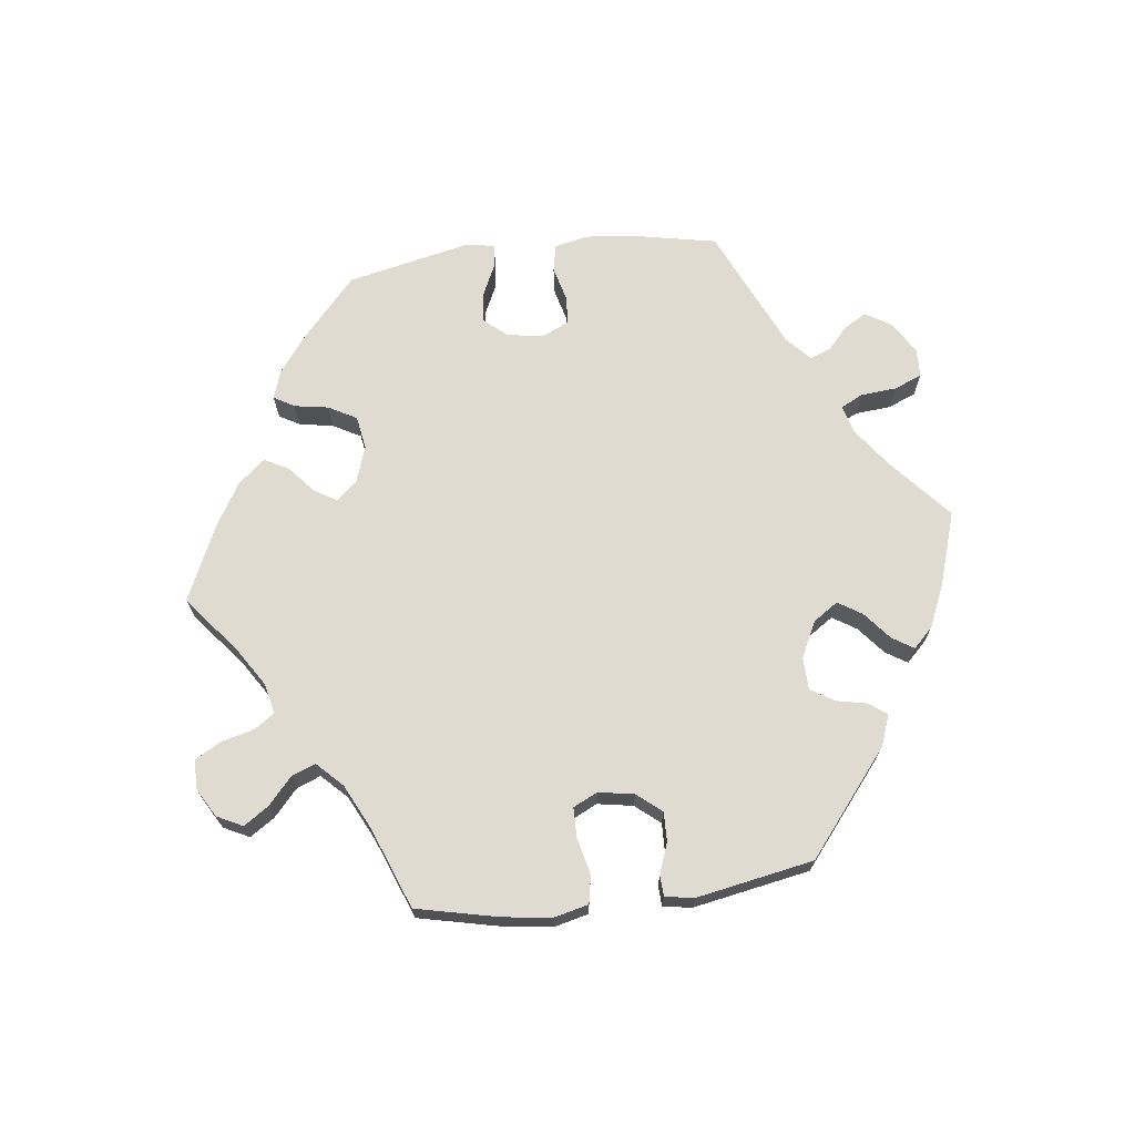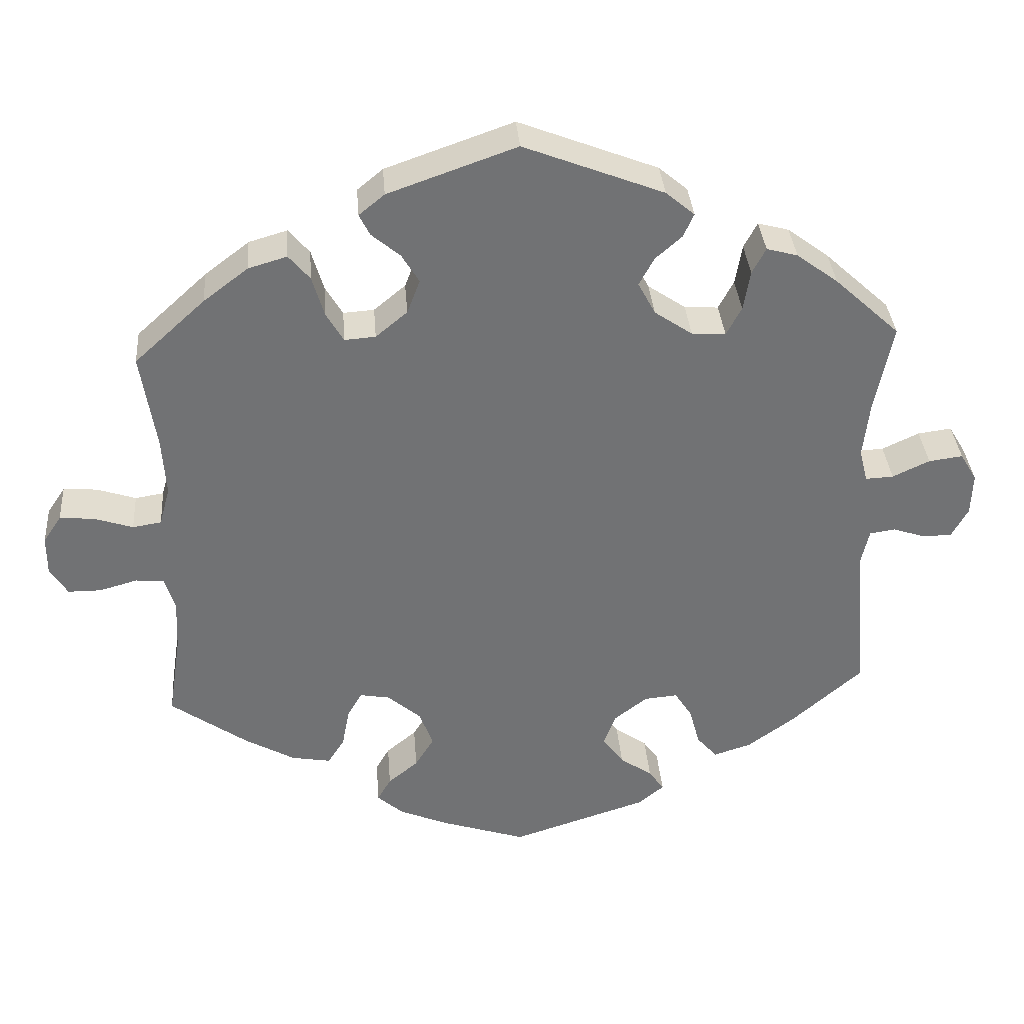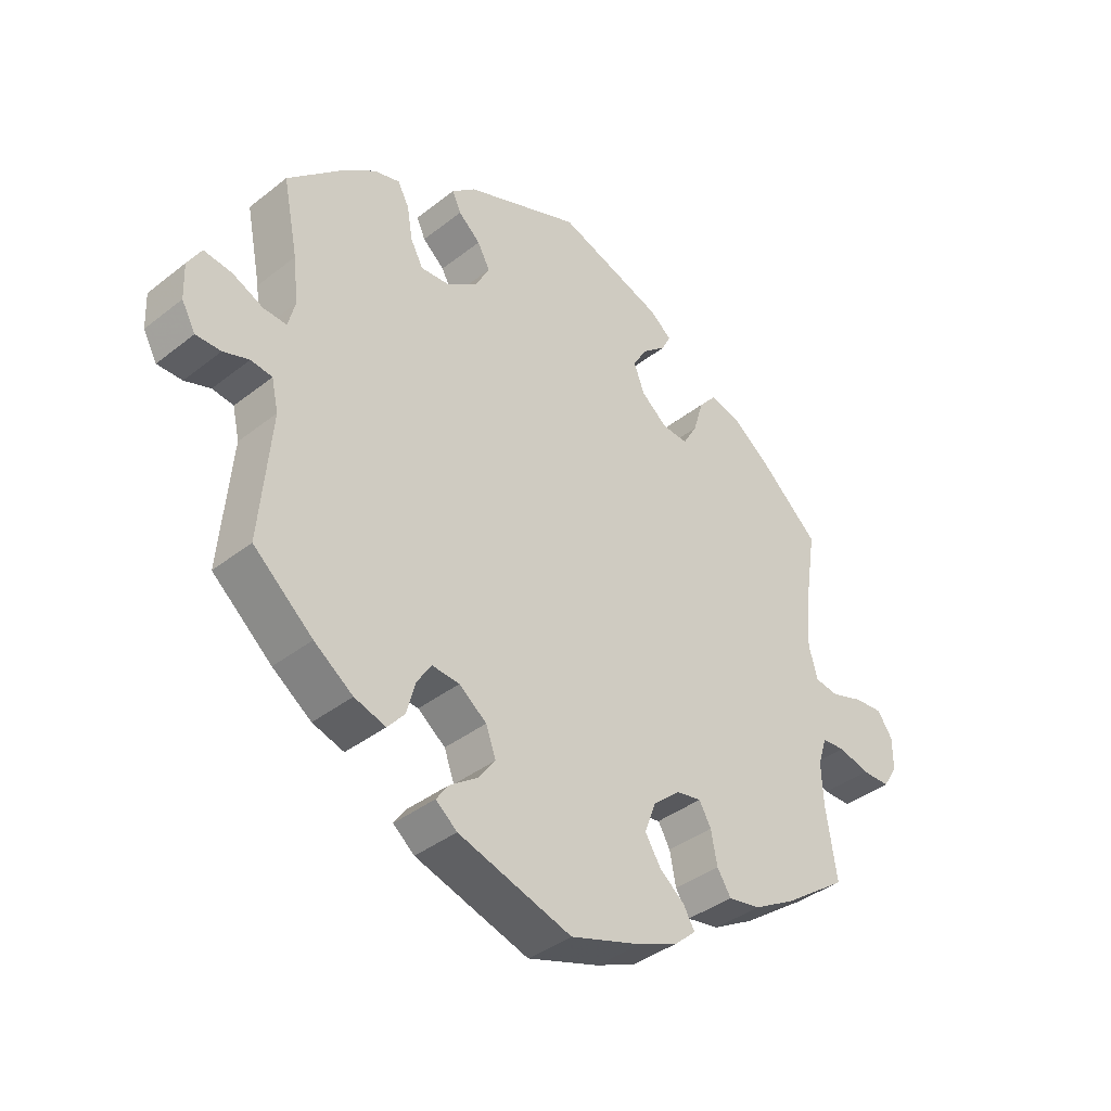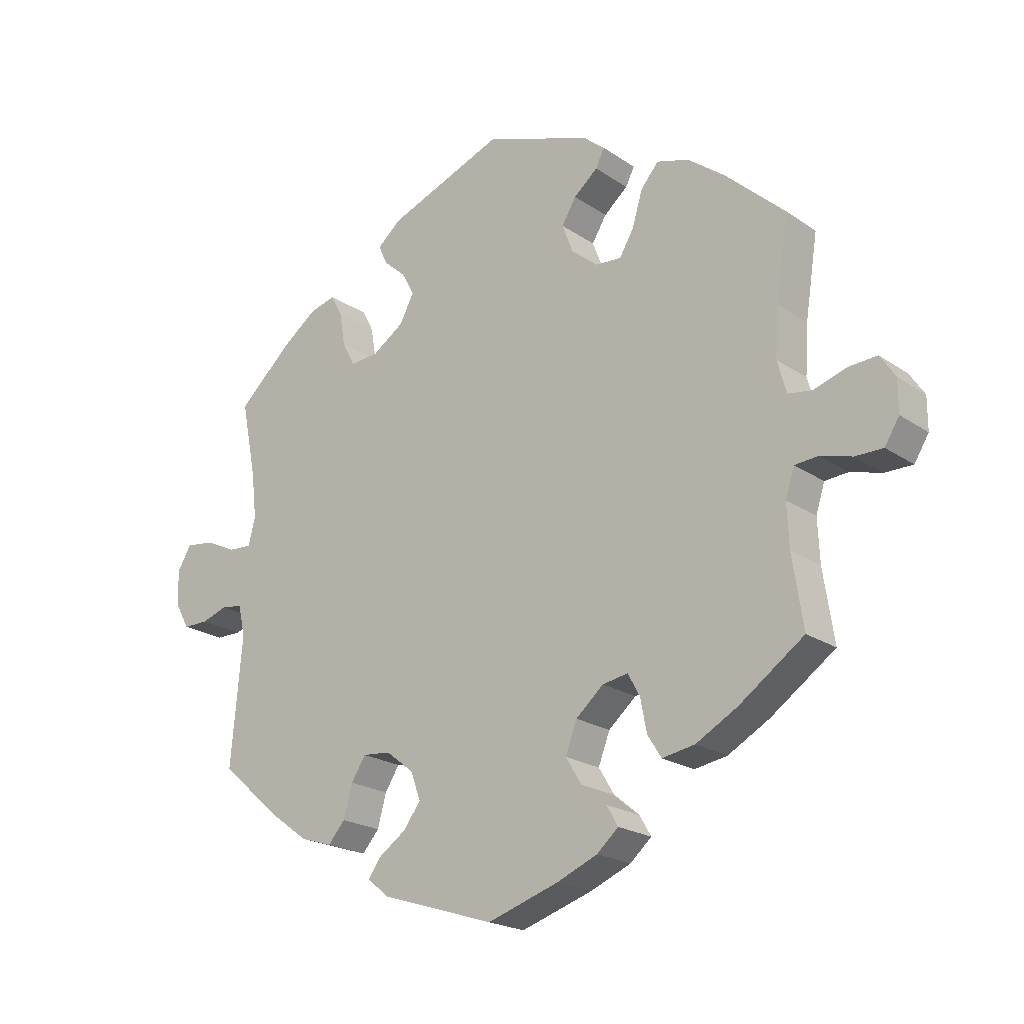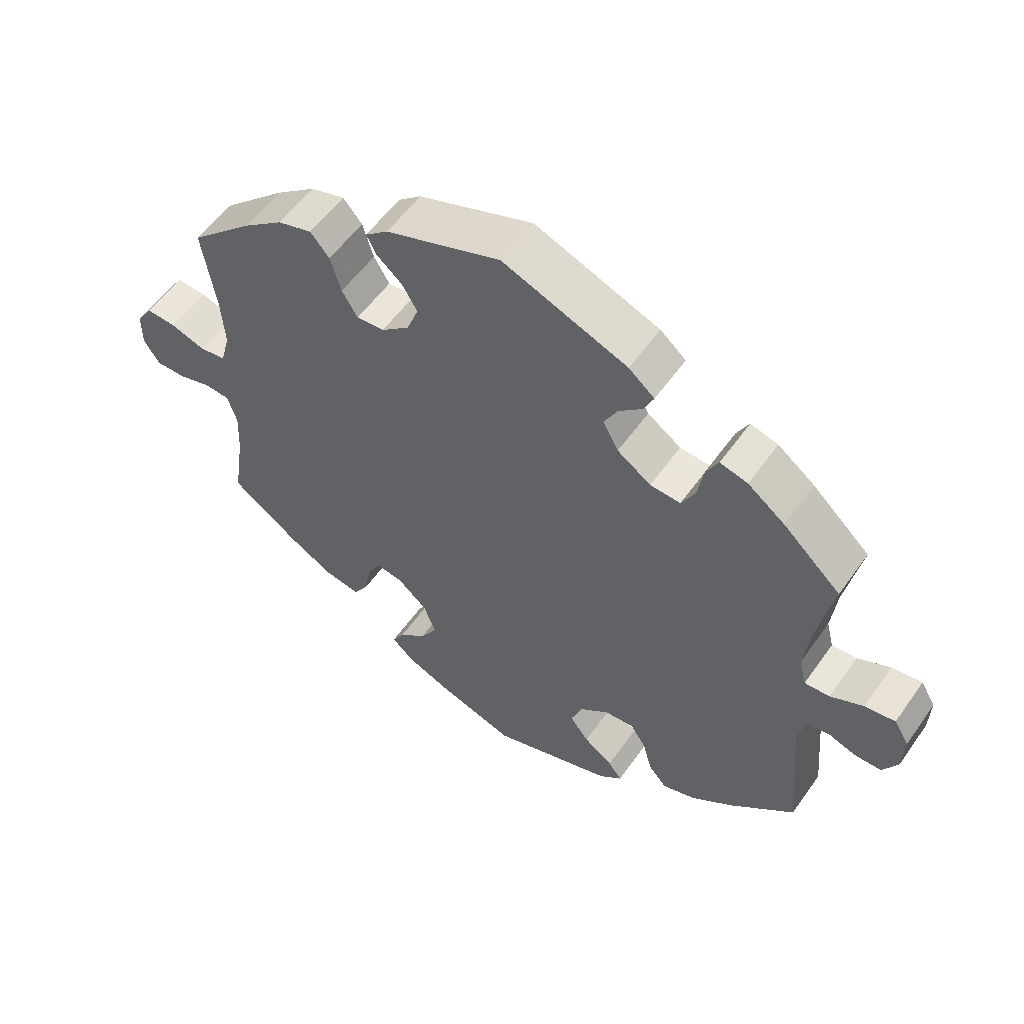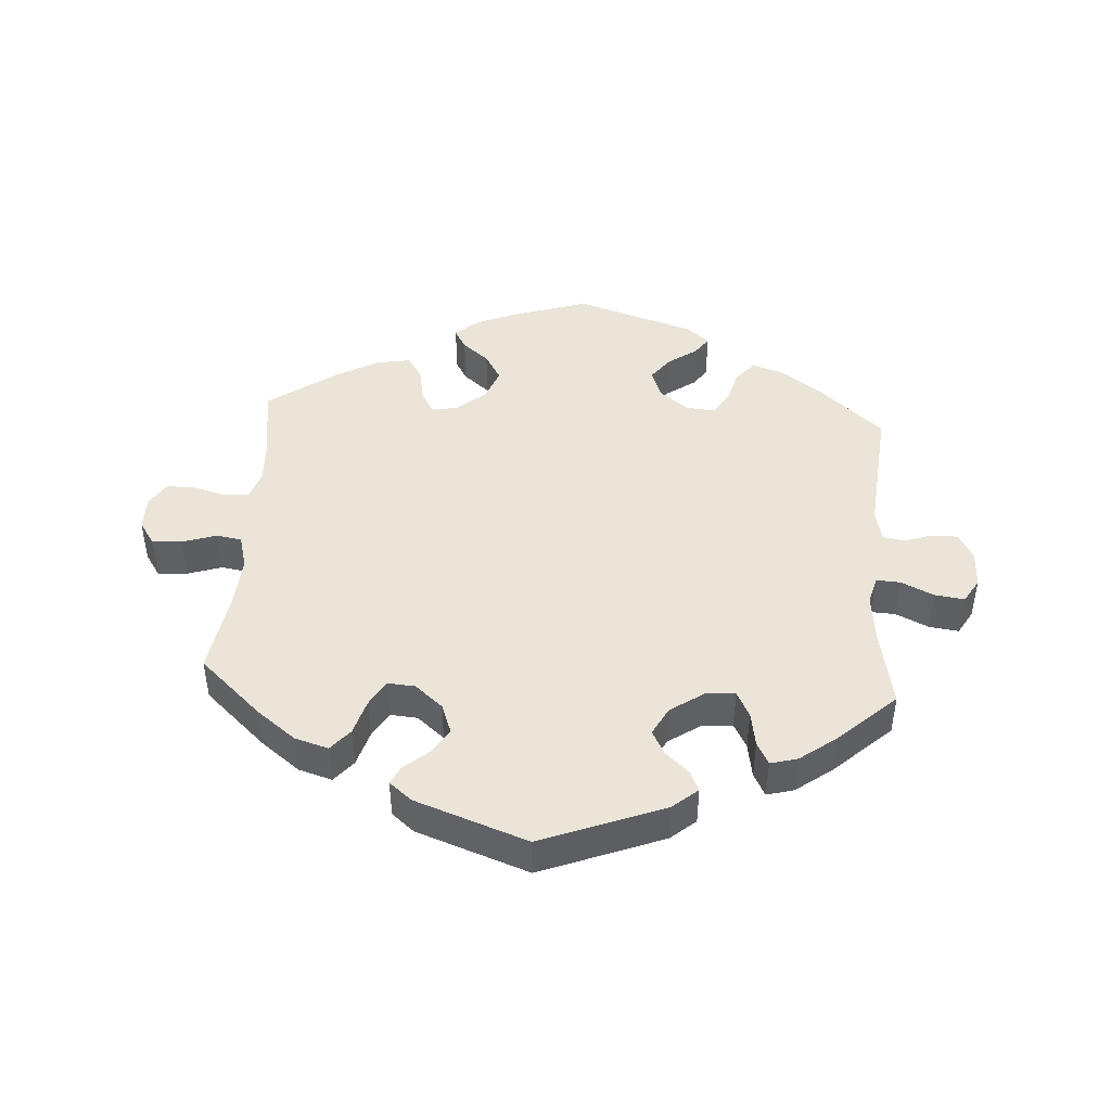
<metadata>
{"format":"obj","ext":"obj","renderer":"f3d","projection":"perspective","resolution":1024,"background":"white","views":[{"elev":70.0,"azim":-36.9,"up":"+Y"},{"elev":34.9,"azim":-4.4,"up":"+Z"},{"elev":-38.5,"azim":134.7,"up":"+Z"},{"elev":-20.9,"azim":-140.4,"up":"+Z"},{"elev":55.7,"azim":34.7,"up":"+Z"},{"elev":45.3,"azim":3.9,"up":"+Y"}]}
</metadata>
<code>
v -0.113 0.07 -0.541
v -0.177 0.07 -0.514
v -0.211 0.07 -0.484
v -0.193 0.07 -0.453
v -0.153 0.07 -0.42
v -0.128 0.07 -0.379
v -0.146 0.07 -0.331
v -0.19 0.07 -0.293
v -0.23 0.07 -0.286
v -0.249 0.07 -0.32
v -0.259 0.07 -0.372
v -0.281 0.07 -0.407
v -0.333 0.07 -0.398
v -0.399 0.07 -0.361
v -0.501 0.07 -0.289
v -0.484 0.07 -0.177
v -0.481 0.07 -0.11
v -0.495 0.07 -0.066
v -0.532 0.07 -0.063
v -0.582 0.07 -0.077
v -0.626 0.07 -0.077
v -0.649 0.07 -0.04
v -0.649 0.07 0.011
v -0.625 0.07 0.047
v -0.58 0.07 0.044
v -0.528 0.07 0.027
v -0.49 0.07 0.033
v -0.476 0.07 0.084
v -0.481 0.07 0.161
v -0.501 0.07 0.289
v -0.407 0.07 0.375
v -0.348 0.07 0.42
v -0.297 0.07 0.435
v -0.269 0.07 0.402
v -0.253 0.07 0.348
v -0.23 0.07 0.309
v -0.189 0.07 0.312
v -0.147 0.07 0.347
v -0.13 0.07 0.392
v -0.153 0.07 0.43
v -0.191 0.07 0.462
v -0.205 0.07 0.49
v -0.171 0.07 0.518
v -0.001 0.07 0.578
v 0.184 0.07 0.506
v 0.222 0.07 0.474
v 0.208 0.07 0.443
v 0.173 0.07 0.412
v 0.153 0.07 0.375
v 0.176 0.07 0.332
v 0.226 0.07 0.298
v 0.271 0.07 0.295
v 0.291 0.07 0.333
v 0.3 0.07 0.386
v 0.318 0.07 0.42
v 0.359 0.07 0.409
v 0.414 0.07 0.368
v 0.5 0.07 0.289
v 0.476 0.07 0.169
v 0.468 0.07 0.097
v 0.479 0.07 0.054
v 0.516 0.07 0.056
v 0.565 0.07 0.079
v 0.61 0.07 0.085
v 0.632 0.07 0.048
v 0.63 0.07 -0.008
v 0.608 0.07 -0.048
v 0.568 0.07 -0.048
v 0.527 0.07 -0.034
v 0.493 0.07 -0.039
v 0.482 0.07 -0.088
v 0.5 0.07 -0.289
v 0.405 0.07 -0.372
v 0.343 0.07 -0.417
v 0.293 0.07 -0.433
v 0.266 0.07 -0.402
v 0.252 0.07 -0.351
v 0.229 0.07 -0.315
v 0.185 0.07 -0.319
v 0.141 0.07 -0.353
v 0.125 0.07 -0.397
v 0.153 0.07 -0.434
v 0.196 0.07 -0.464
v 0.216 0.07 -0.492
v 0.182 0.07 -0.52
v 0.001 0.07 -0.578
v -0.113 0 -0.541
v -0.177 0 -0.514
v -0.211 0 -0.484
v -0.193 0 -0.453
v -0.153 0 -0.42
v -0.128 0 -0.379
v -0.146 0 -0.331
v -0.19 0 -0.293
v -0.23 0 -0.286
v -0.249 0 -0.32
v -0.259 0 -0.372
v -0.281 0 -0.407
v -0.333 0 -0.398
v -0.399 0 -0.361
v -0.501 0 -0.289
v -0.484 0 -0.177
v -0.481 0 -0.11
v -0.495 0 -0.066
v -0.532 0 -0.063
v -0.582 0 -0.077
v -0.626 0 -0.077
v -0.649 0 -0.04
v -0.649 0 0.011
v -0.625 0 0.047
v -0.58 0 0.044
v -0.528 0 0.027
v -0.49 0 0.033
v -0.476 0 0.084
v -0.481 0 0.161
v -0.501 0 0.289
v -0.407 0 0.375
v -0.348 0 0.42
v -0.297 0 0.435
v -0.269 0 0.402
v -0.253 0 0.348
v -0.23 0 0.309
v -0.189 0 0.312
v -0.147 0 0.347
v -0.13 0 0.392
v -0.153 0 0.43
v -0.191 0 0.462
v -0.205 0 0.49
v -0.171 0 0.518
v -0.001 0 0.578
v 0.184 0 0.506
v 0.222 0 0.474
v 0.208 0 0.443
v 0.173 0 0.412
v 0.153 0 0.375
v 0.176 0 0.332
v 0.226 0 0.298
v 0.271 0 0.295
v 0.291 0 0.333
v 0.3 0 0.386
v 0.318 0 0.42
v 0.359 0 0.409
v 0.414 0 0.368
v 0.5 0 0.289
v 0.476 0 0.169
v 0.468 0 0.097
v 0.479 0 0.054
v 0.516 0 0.056
v 0.565 0 0.079
v 0.61 0 0.085
v 0.632 0 0.048
v 0.63 0 -0.008
v 0.608 0 -0.048
v 0.568 0 -0.048
v 0.527 0 -0.034
v 0.493 0 -0.039
v 0.482 0 -0.088
v 0.5 0 -0.289
v 0.405 0 -0.372
v 0.343 0 -0.417
v 0.293 0 -0.433
v 0.266 0 -0.402
v 0.252 0 -0.351
v 0.229 0 -0.315
v 0.185 0 -0.319
v 0.141 0 -0.353
v 0.125 0 -0.397
v 0.153 0 -0.434
v 0.196 0 -0.464
v 0.216 0 -0.492
v 0.182 0 -0.52
v 0.001 0 -0.578
f 82 83 84 85
f 81 82 85 86
f 80 81 86 1
f 74 75 76 77
f 74 77 78
f 71 72 73 74
f 70 71 74 78
f 66 67 68 69
f 66 69 70
f 65 66 70
f 62 63 64 65
f 61 62 65 70
f 60 61 70 78
f 56 57 58 59
f 53 54 55 56
f 52 53 56 59
f 51 52 59 60
f 45 46 47 48
f 45 48 49
f 44 45 49
f 43 44 49 50
f 40 41 42 43
f 39 40 43 50
f 32 33 34 35
f 32 35 36
f 29 30 31 32
f 28 29 32 36
f 27 28 36 37
f 23 24 25 26
f 21 22 23 26
f 19 20 21 26
f 18 19 26 27
f 17 18 27 37
f 13 14 15 16
f 10 11 12 13
f 9 10 13 16
f 8 9 16 17
f 2 3 4 5
f 2 5 6
f 79 80 1 2
f 51 60 78 79
f 51 79 2 6
f 38 39 50 51
f 38 51 6 7
f 8 17 37 38
f 7 8 38
f 171 170 169 168
f 172 171 168 167
f 87 172 167 166
f 163 162 161 160
f 164 163 160
f 160 159 158 157
f 164 160 157 156
f 155 154 153 152
f 156 155 152
f 156 152 151
f 151 150 149 148
f 156 151 148 147
f 164 156 147 146
f 145 144 143 142
f 142 141 140 139
f 145 142 139 138
f 146 145 138 137
f 134 133 132 131
f 135 134 131
f 135 131 130
f 136 135 130 129
f 129 128 127 126
f 136 129 126 125
f 121 120 119 118
f 122 121 118
f 118 117 116 115
f 122 118 115 114
f 123 122 114 113
f 112 111 110 109
f 112 109 108 107
f 112 107 106 105
f 113 112 105 104
f 123 113 104 103
f 102 101 100 99
f 99 98 97 96
f 102 99 96 95
f 103 102 95 94
f 91 90 89 88
f 92 91 88
f 88 87 166 165
f 165 164 146 137
f 92 88 165 137
f 137 136 125 124
f 93 92 137 124
f 124 123 103 94
f 124 94 93
f 1 87 88 2
f 2 88 89 3
f 3 89 90 4
f 4 90 91 5
f 5 91 92 6
f 6 92 93 7
f 7 93 94 8
f 8 94 95 9
f 9 95 96 10
f 10 96 97 11
f 11 97 98 12
f 12 98 99 13
f 13 99 100 14
f 14 100 101 15
f 15 101 102 16
f 16 102 103 17
f 17 103 104 18
f 18 104 105 19
f 19 105 106 20
f 20 106 107 21
f 21 107 108 22
f 22 108 109 23
f 23 109 110 24
f 24 110 111 25
f 25 111 112 26
f 26 112 113 27
f 27 113 114 28
f 28 114 115 29
f 29 115 116 30
f 30 116 117 31
f 31 117 118 32
f 32 118 119 33
f 33 119 120 34
f 34 120 121 35
f 35 121 122 36
f 36 122 123 37
f 37 123 124 38
f 38 124 125 39
f 39 125 126 40
f 40 126 127 41
f 41 127 128 42
f 42 128 129 43
f 43 129 130 44
f 44 130 131 45
f 45 131 132 46
f 46 132 133 47
f 47 133 134 48
f 48 134 135 49
f 49 135 136 50
f 50 136 137 51
f 51 137 138 52
f 52 138 139 53
f 53 139 140 54
f 54 140 141 55
f 55 141 142 56
f 56 142 143 57
f 57 143 144 58
f 58 144 145 59
f 59 145 146 60
f 60 146 147 61
f 61 147 148 62
f 62 148 149 63
f 63 149 150 64
f 64 150 151 65
f 65 151 152 66
f 66 152 153 67
f 67 153 154 68
f 68 154 155 69
f 69 155 156 70
f 70 156 157 71
f 71 157 158 72
f 72 158 159 73
f 73 159 160 74
f 74 160 161 75
f 75 161 162 76
f 76 162 163 77
f 77 163 164 78
f 78 164 165 79
f 79 165 166 80
f 80 166 167 81
f 81 167 168 82
f 82 168 169 83
f 83 169 170 84
f 84 170 171 85
f 85 171 172 86
f 86 172 87 1

</code>
